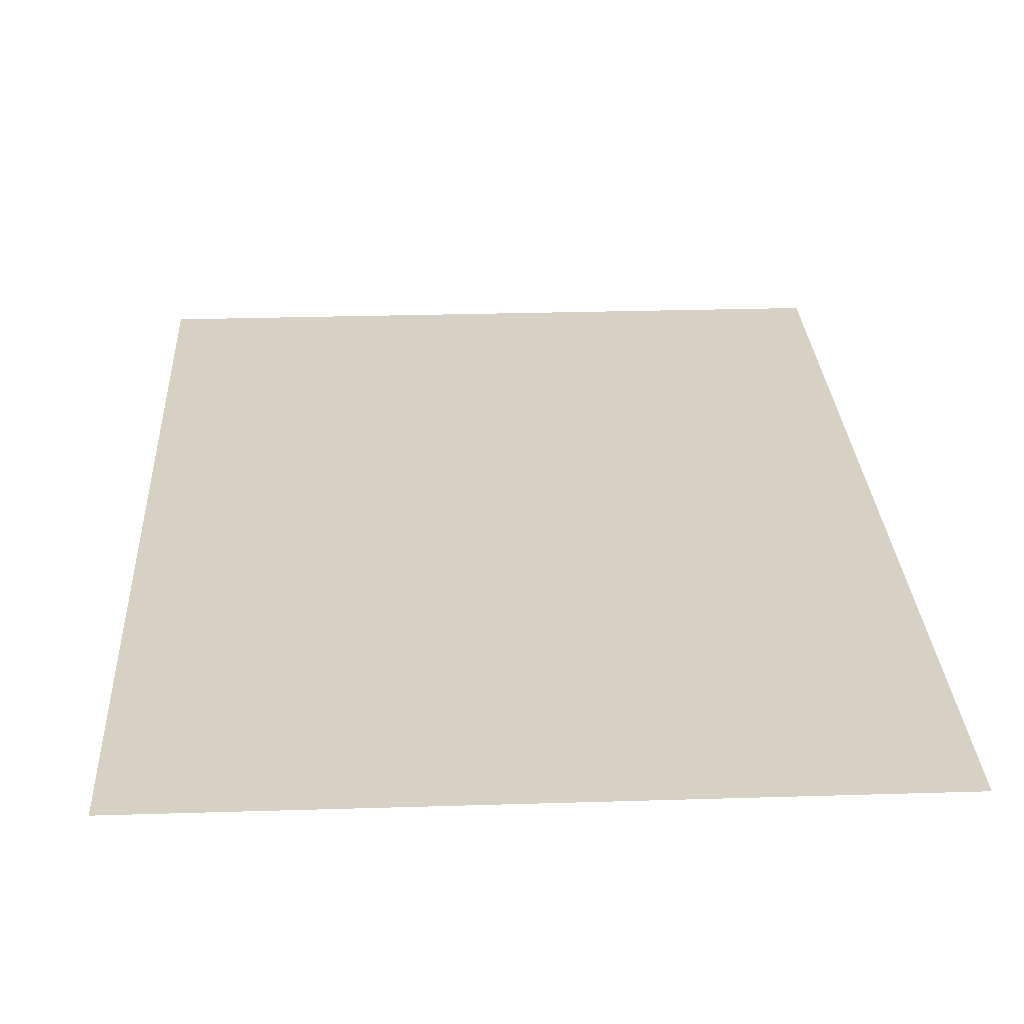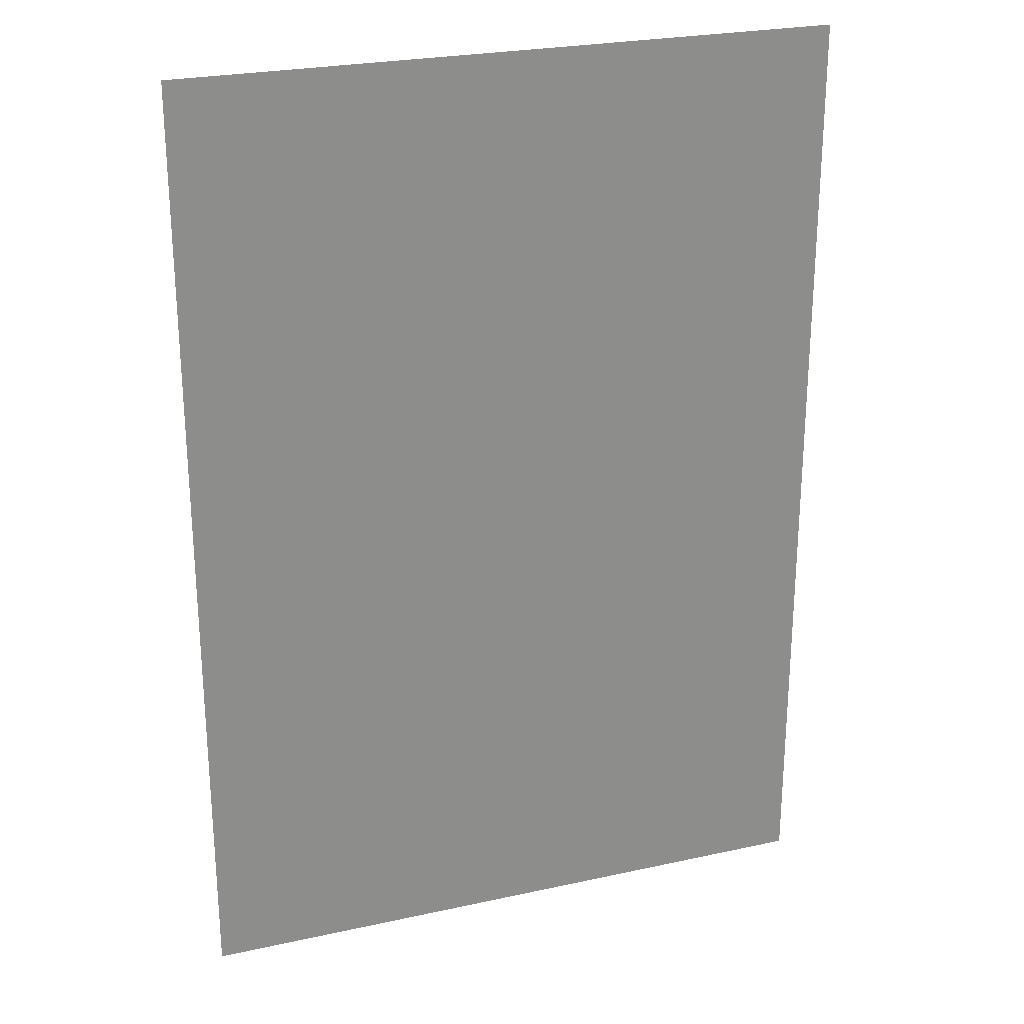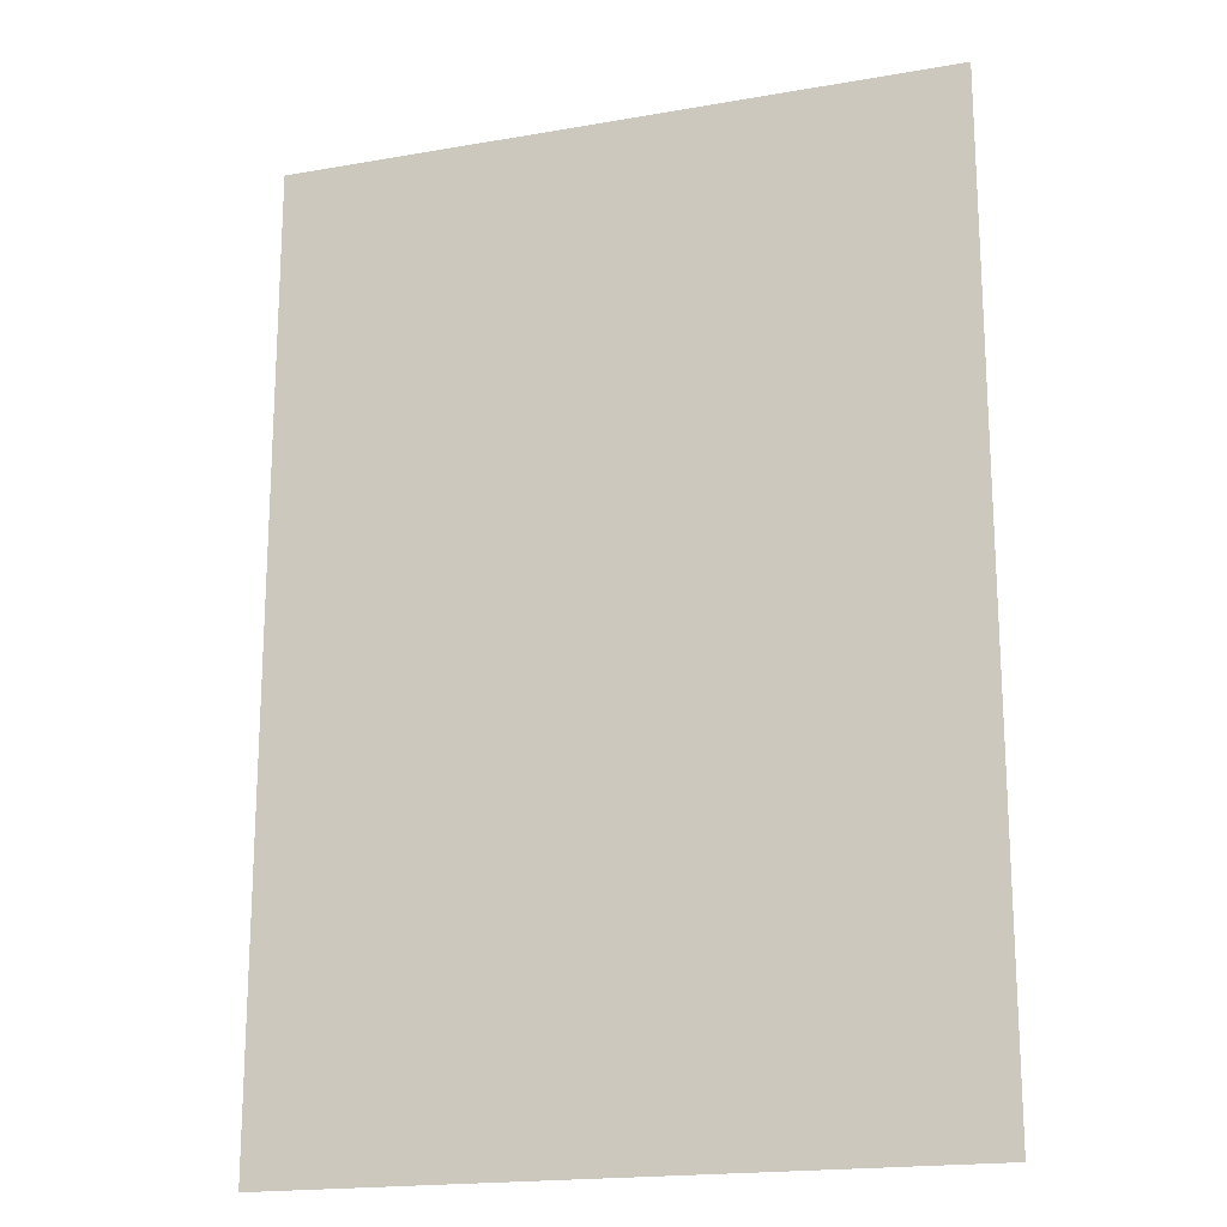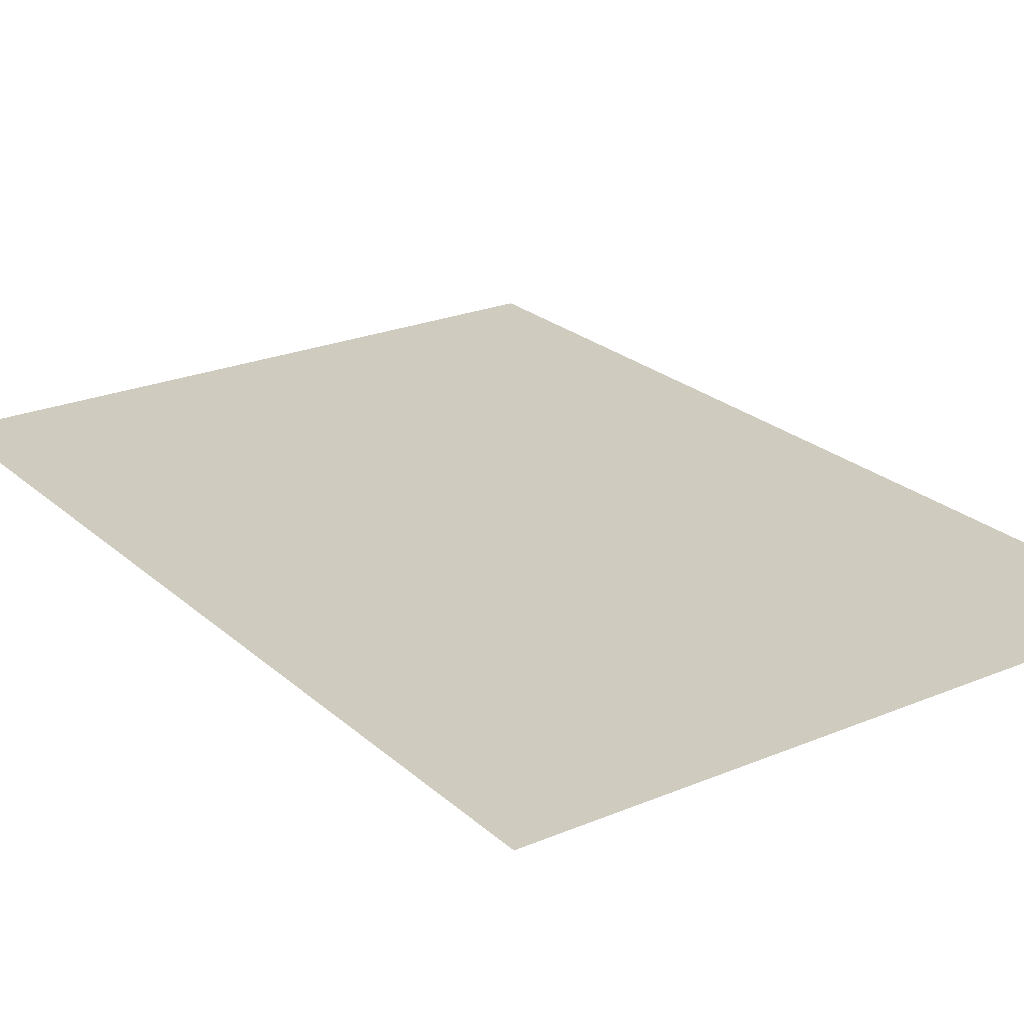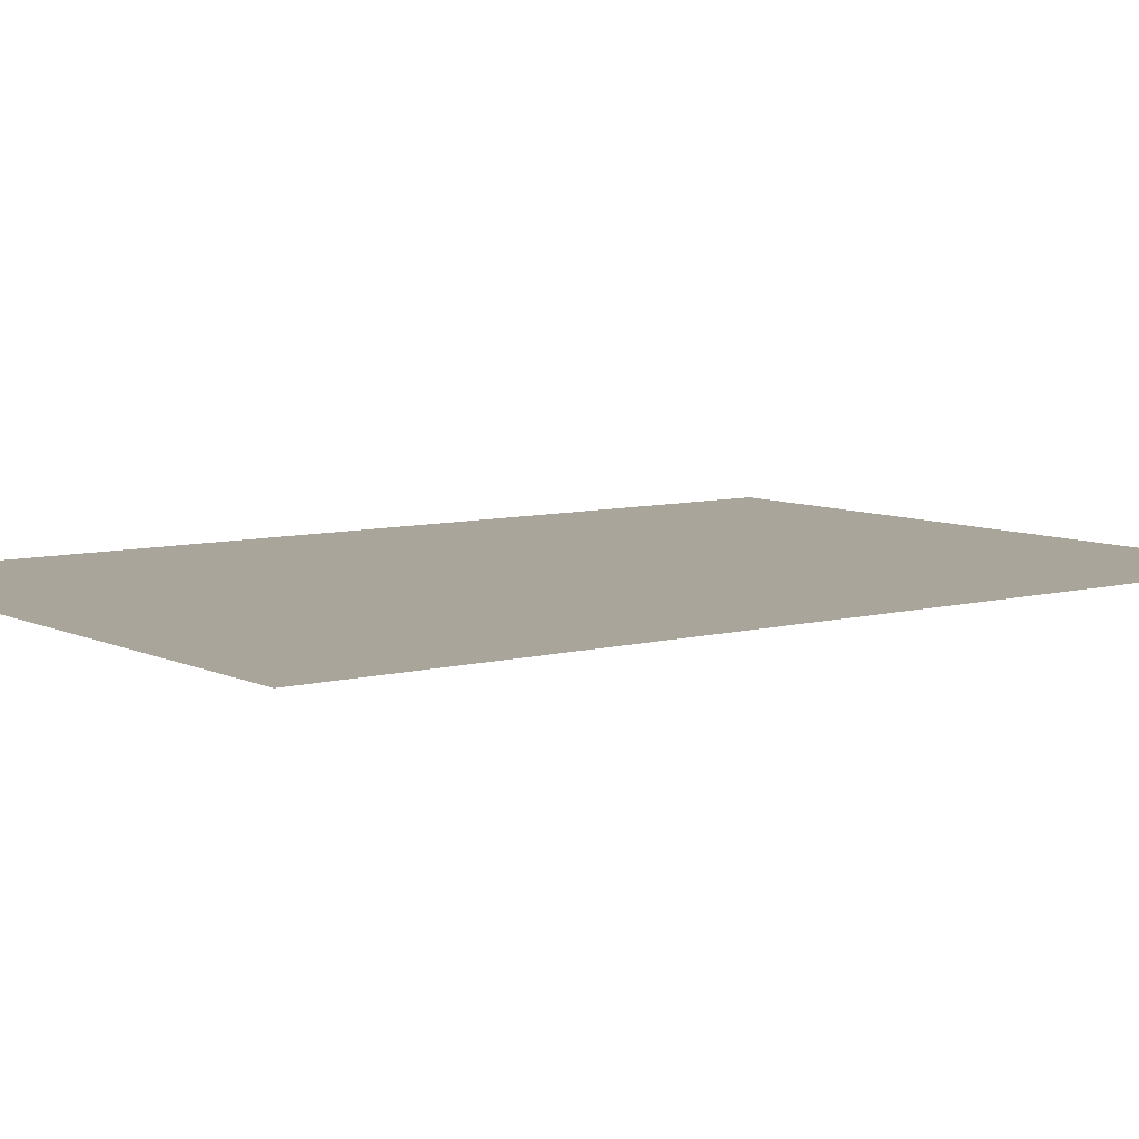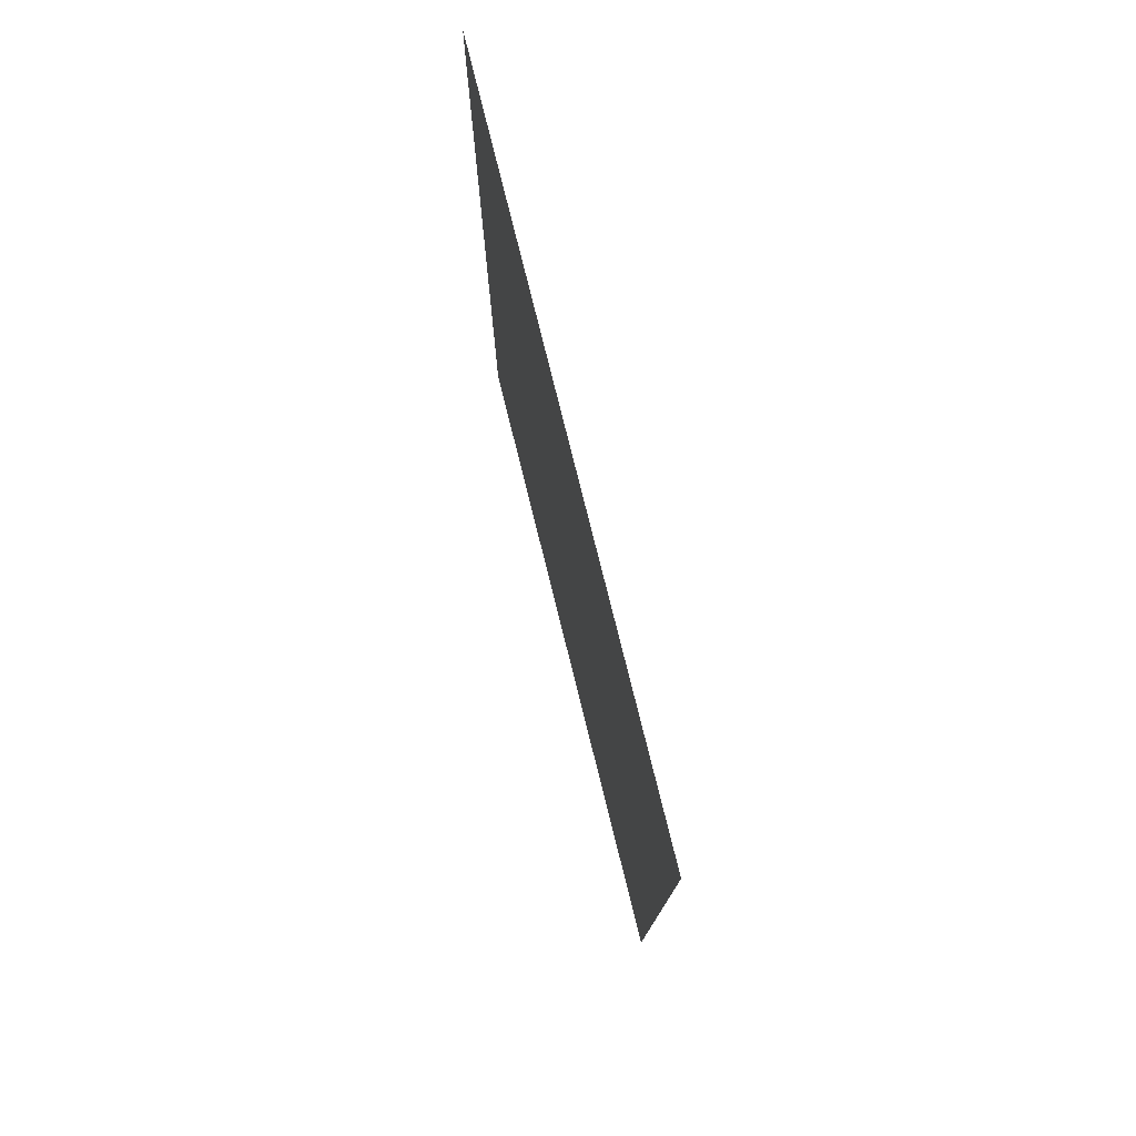
<metadata>
{"format":"obj","ext":"obj","renderer":"f3d","projection":"perspective","resolution":1024,"background":"white","views":[{"elev":26.6,"azim":-2.8,"up":"+Y"},{"elev":25.3,"azim":-19.5,"up":"+Z"},{"elev":-18.7,"azim":-161.6,"up":"+Z"},{"elev":23.7,"azim":145.1,"up":"+Y"},{"elev":7.6,"azim":53.0,"up":"+Y"},{"elev":78.5,"azim":76.0,"up":"+Z"}]}
</metadata>
<code>
g ImageTargetMesh18222
v 0.06943 0 -0.1
v 0.06943 0 0.1
v -0.06943 0 -0.1
v -0.06943 0 0.1
g ImageTargetMesh18222_0
f 3 2 1
f 4 2 3

</code>
